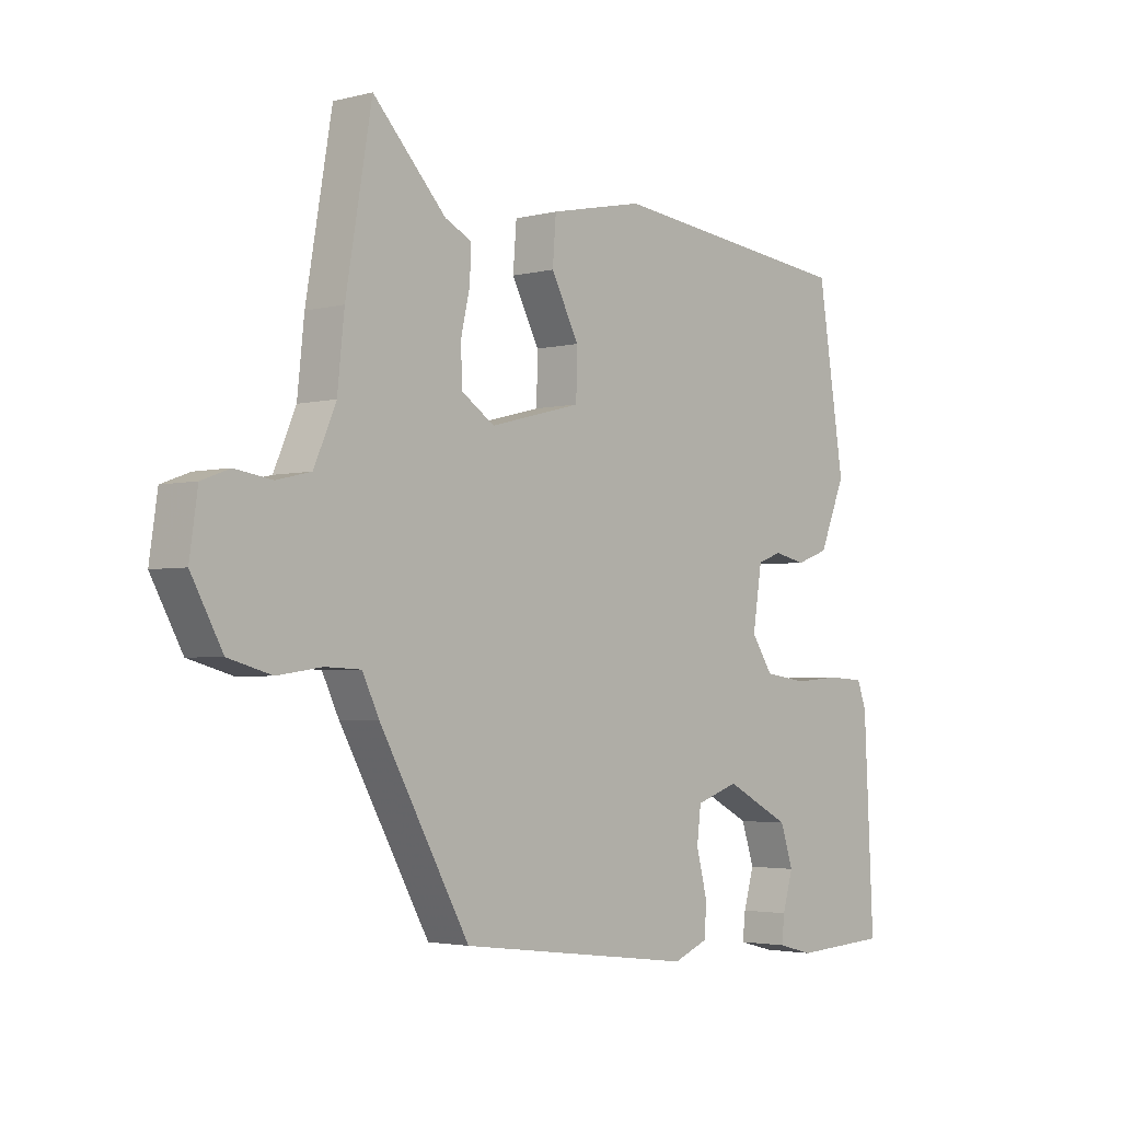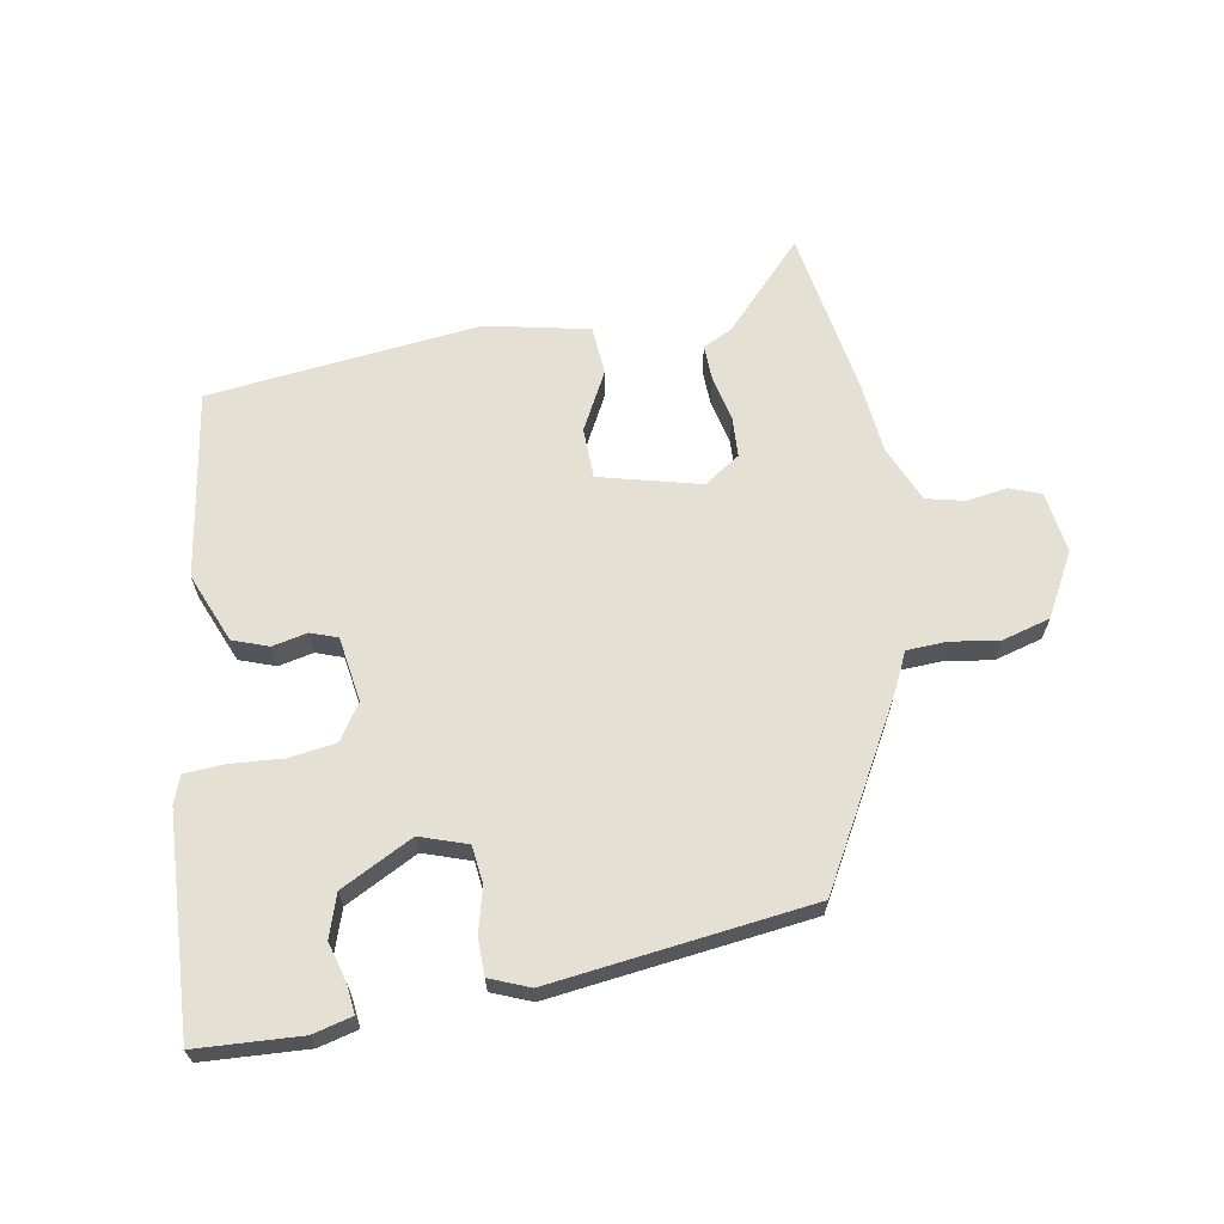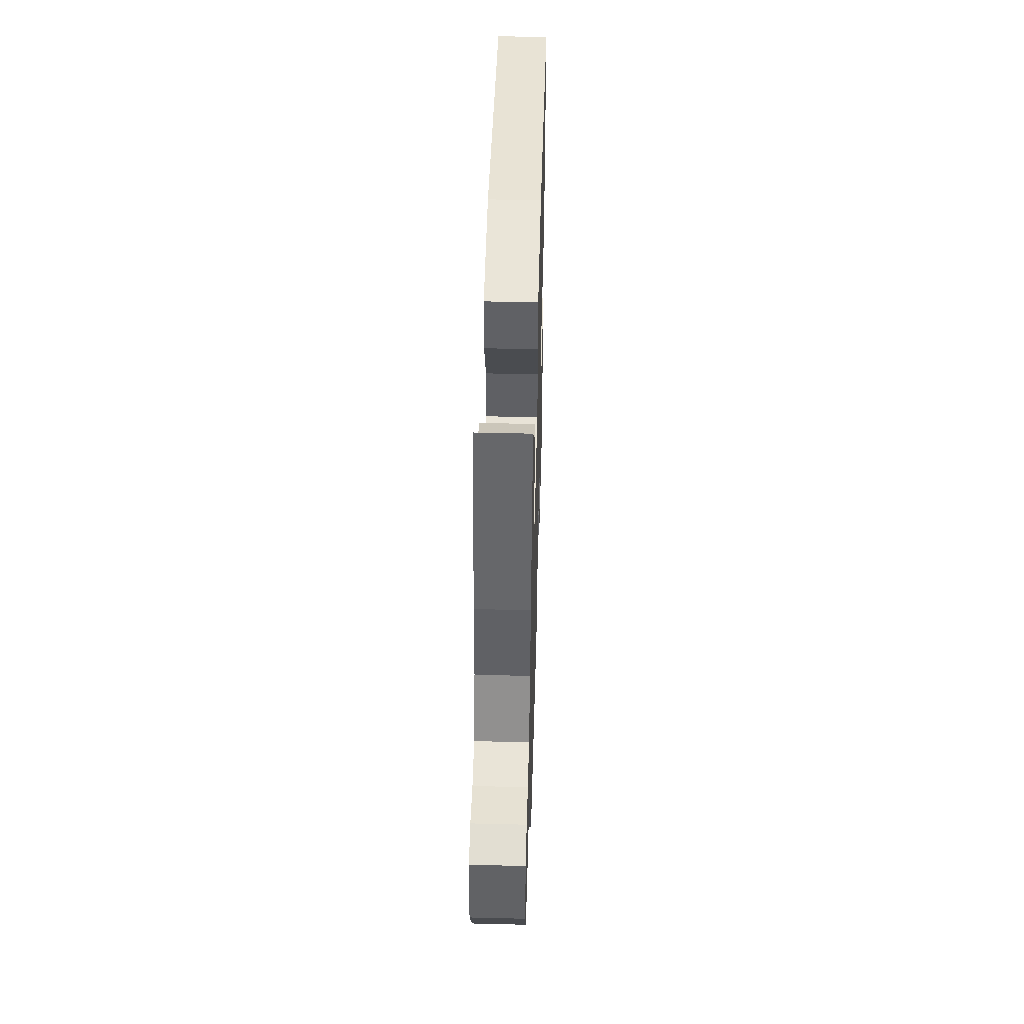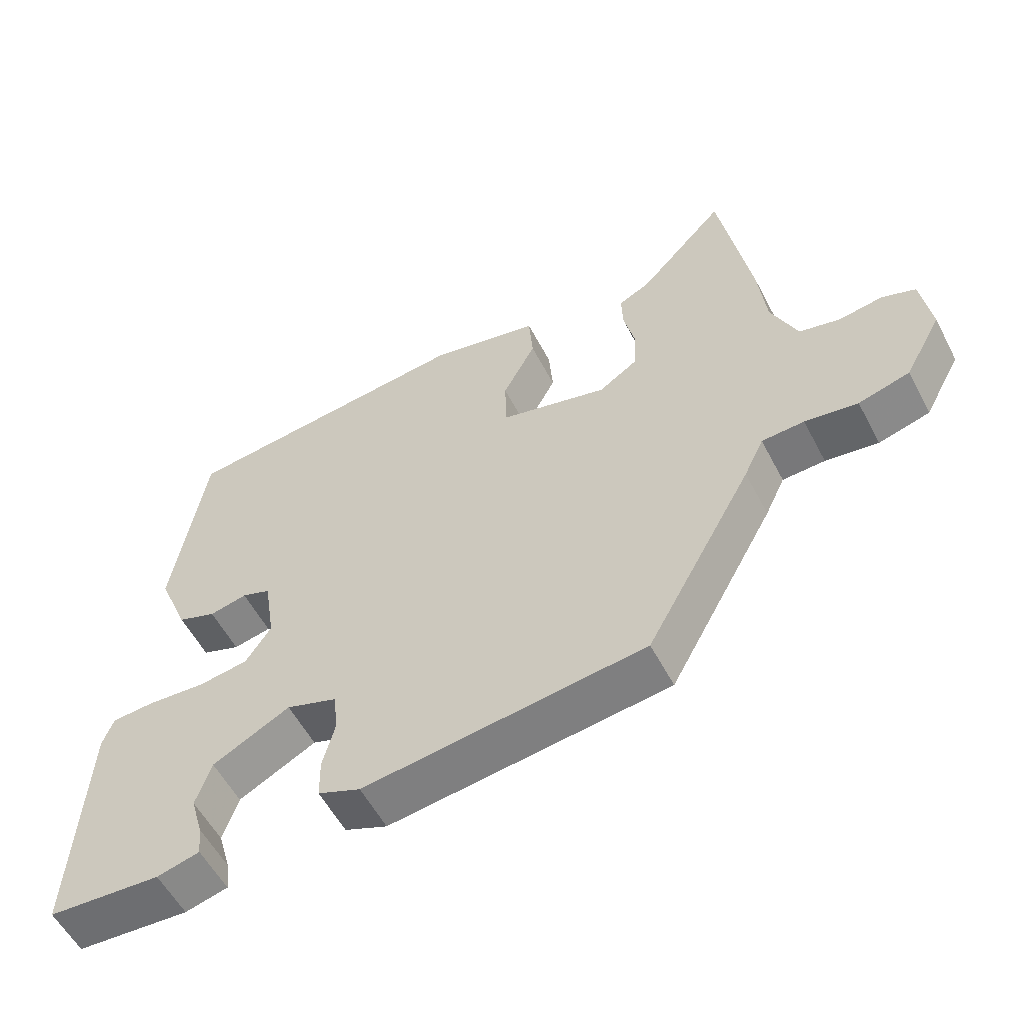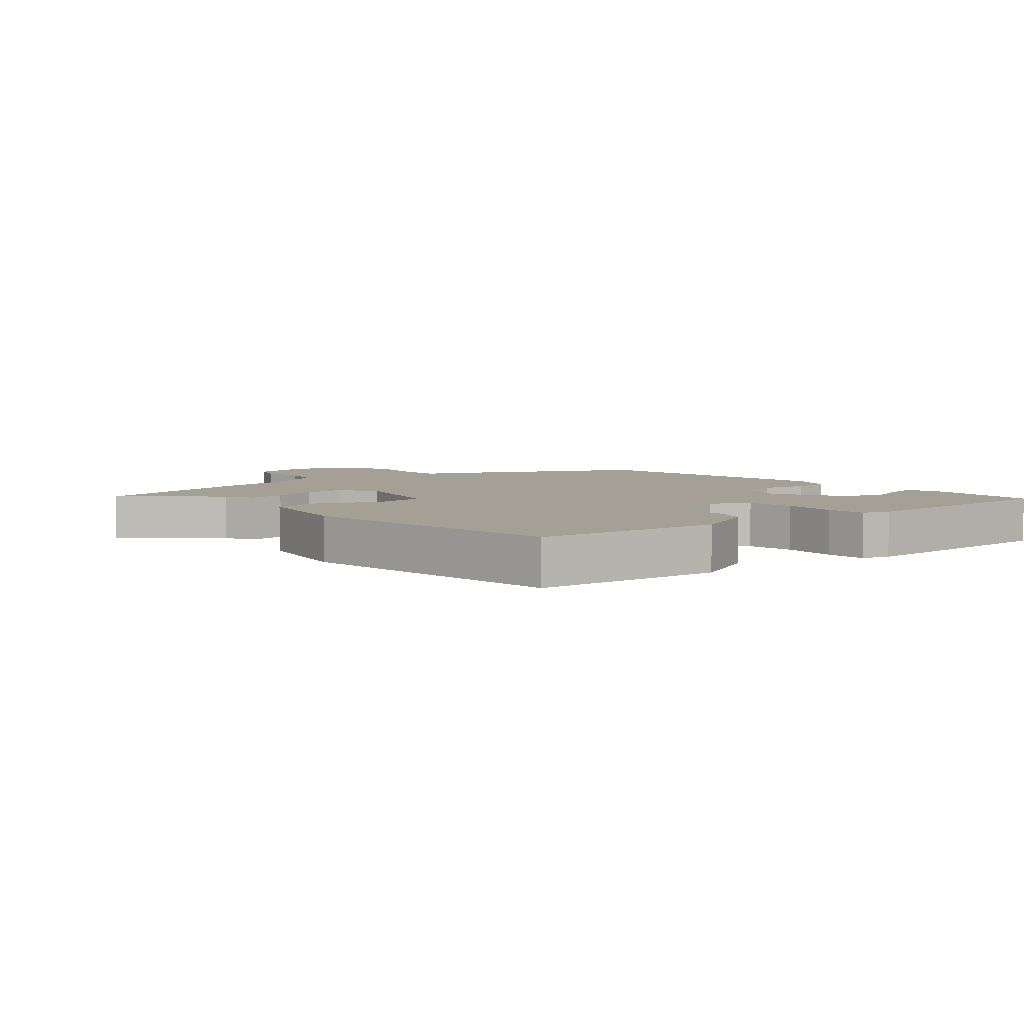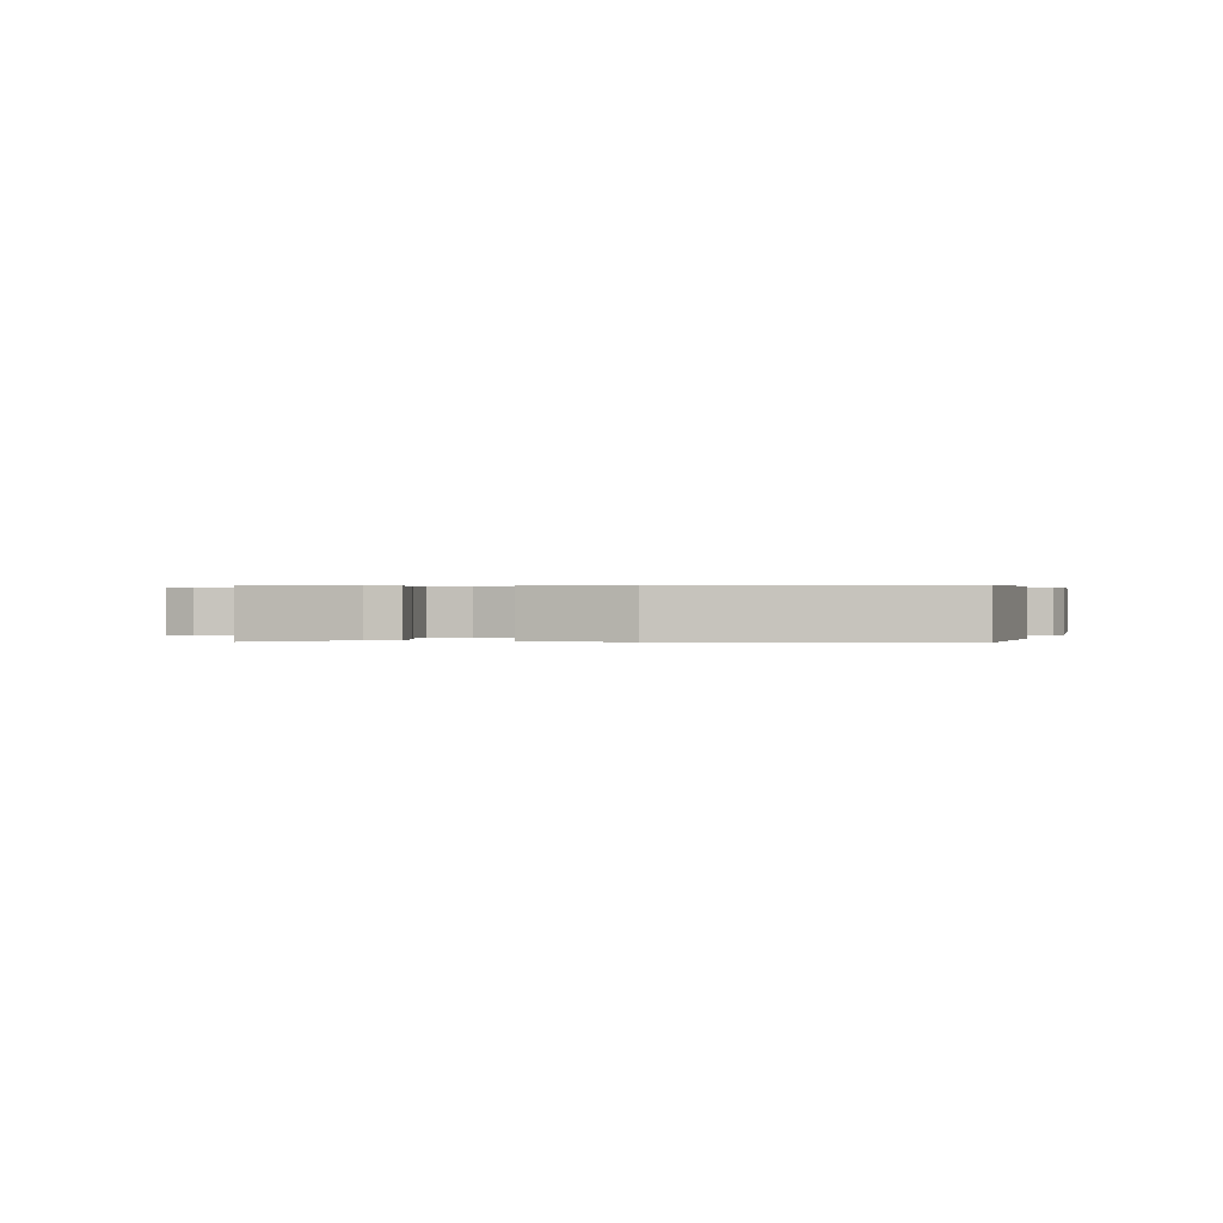
<metadata>
{"format":"obj","ext":"obj","renderer":"f3d","projection":"perspective","resolution":1024,"background":"white","views":[{"elev":-2.9,"azim":-48.4,"up":"+Z"},{"elev":65.2,"azim":170.1,"up":"+Y"},{"elev":47.5,"azim":-88.4,"up":"+Z"},{"elev":-56.1,"azim":-152.6,"up":"+Z"},{"elev":5.7,"azim":47.8,"up":"+Y"},{"elev":0.3,"azim":9.3,"up":"+Y"}]}
</metadata>
<code>
v -0.526 0.07 0.347
v -0.481 0.07 0.61
v -0.355 0.07 0.475
v -0.309 0.07 0.452
v -0.311 0.07 0.395
v -0.327 0.07 0.325
v -0.324 0.07 0.261
v -0.267 0.07 0.223
v -0.109 0.07 0.263
v -0.107 0.07 0.343
v -0.155 0.07 0.435
v -0.149 0.07 0.512
v 0.013 0.07 0.546
v 0.441 0.07 0.497
v 0.487 0.07 0.203
v 0.442 0.07 0.094
v 0.386 0.07 0.074
v 0.331 0.07 0.086
v 0.289 0.07 0.071
v 0.273 0.07 -0.031
v 0.31 0.07 -0.087
v 0.383 0.07 -0.098
v 0.466 0.07 -0.092
v 0.529 0.07 -0.096
v 0.545 0.07 -0.139
v 0.562 0.07 -0.481
v 0.398 0.07 -0.49
v 0.336 0.07 -0.474
v 0.341 0.07 -0.429
v 0.359 0.07 -0.367
v 0.337 0.07 -0.3
v 0.224 0.07 -0.241
v 0.15 0.07 -0.266
v 0.143 0.07 -0.325
v 0.161 0.07 -0.395
v 0.16 0.07 -0.453
v 0.098 0.07 -0.478
v -0.311 0.07 -0.426
v -0.466 0.07 -0.147
v -0.495 0.07 -0.086
v -0.557 0.07 -0.083
v -0.634 0.07 -0.094
v -0.709 0.07 -0.073
v -0.763 0.07 0.026
v -0.749 0.07 0.123
v -0.7 0.07 0.141
v -0.636 0.07 0.131
v -0.576 0.07 0.145
v -0.538 0.07 0.233
v -0.526 0 0.347
v -0.481 0 0.61
v -0.355 0 0.475
v -0.309 0 0.452
v -0.311 0 0.395
v -0.327 0 0.325
v -0.324 0 0.261
v -0.267 0 0.223
v -0.109 0 0.263
v -0.107 0 0.343
v -0.155 0 0.435
v -0.149 0 0.512
v 0.013 0 0.546
v 0.441 0 0.497
v 0.487 0 0.203
v 0.442 0 0.094
v 0.386 0 0.074
v 0.331 0 0.086
v 0.289 0 0.071
v 0.273 0 -0.031
v 0.31 0 -0.087
v 0.383 0 -0.098
v 0.466 0 -0.092
v 0.529 0 -0.096
v 0.545 0 -0.139
v 0.562 0 -0.481
v 0.398 0 -0.49
v 0.336 0 -0.474
v 0.341 0 -0.429
v 0.359 0 -0.367
v 0.337 0 -0.3
v 0.224 0 -0.241
v 0.15 0 -0.266
v 0.143 0 -0.325
v 0.161 0 -0.395
v 0.16 0 -0.453
v 0.098 0 -0.478
v -0.311 0 -0.426
v -0.466 0 -0.147
v -0.495 0 -0.086
v -0.557 0 -0.083
v -0.634 0 -0.094
v -0.709 0 -0.073
v -0.763 0 0.026
v -0.749 0 0.123
v -0.7 0 0.141
v -0.636 0 0.131
v -0.576 0 0.145
v -0.538 0 0.233
f 45 46 47
f 44 45 47
f 43 44 47
f 42 43 47
f 41 42 47
f 40 41 47 48
f 40 48 49
f 39 40 49
f 38 39 49
f 37 38 49
f 36 37 49
f 35 36 49
f 34 35 49
f 28 29 30
f 27 28 30
f 26 27 30
f 25 26 30
f 24 25 30
f 23 24 30
f 22 23 30 31
f 21 22 31 32
f 16 17 18
f 15 16 18
f 14 15 18
f 13 14 18
f 12 13 18
f 11 12 18
f 10 11 18
f 9 10 18 19
f 8 9 19 20
f 3 4 5 6
f 3 6 7
f 2 3 7
f 1 2 7
f 1 7 8
f 49 1 8
f 34 49 8
f 33 34 8
f 21 32 33
f 20 21 33
f 8 20 33
f 96 95 94
f 96 94 93
f 96 93 92
f 96 92 91
f 96 91 90
f 97 96 90 89
f 98 97 89
f 98 89 88
f 98 88 87
f 98 87 86
f 98 86 85
f 98 85 84
f 98 84 83
f 79 78 77
f 79 77 76
f 79 76 75
f 79 75 74
f 79 74 73
f 79 73 72
f 80 79 72 71
f 81 80 71 70
f 67 66 65
f 67 65 64
f 67 64 63
f 67 63 62
f 67 62 61
f 67 61 60
f 67 60 59
f 68 67 59 58
f 69 68 58 57
f 55 54 53 52
f 56 55 52
f 56 52 51
f 56 51 50
f 57 56 50
f 57 50 98
f 57 98 83
f 57 83 82
f 82 81 70
f 82 70 69
f 82 69 57
f 1 50 51 2
f 2 51 52 3
f 3 52 53 4
f 4 53 54 5
f 5 54 55 6
f 6 55 56 7
f 7 56 57 8
f 8 57 58 9
f 9 58 59 10
f 10 59 60 11
f 11 60 61 12
f 12 61 62 13
f 13 62 63 14
f 14 63 64 15
f 15 64 65 16
f 16 65 66 17
f 17 66 67 18
f 18 67 68 19
f 19 68 69 20
f 20 69 70 21
f 21 70 71 22
f 22 71 72 23
f 23 72 73 24
f 24 73 74 25
f 25 74 75 26
f 26 75 76 27
f 27 76 77 28
f 28 77 78 29
f 29 78 79 30
f 30 79 80 31
f 31 80 81 32
f 32 81 82 33
f 33 82 83 34
f 34 83 84 35
f 35 84 85 36
f 36 85 86 37
f 37 86 87 38
f 38 87 88 39
f 39 88 89 40
f 40 89 90 41
f 41 90 91 42
f 42 91 92 43
f 43 92 93 44
f 44 93 94 45
f 45 94 95 46
f 46 95 96 47
f 47 96 97 48
f 48 97 98 49
f 49 98 50 1

</code>
